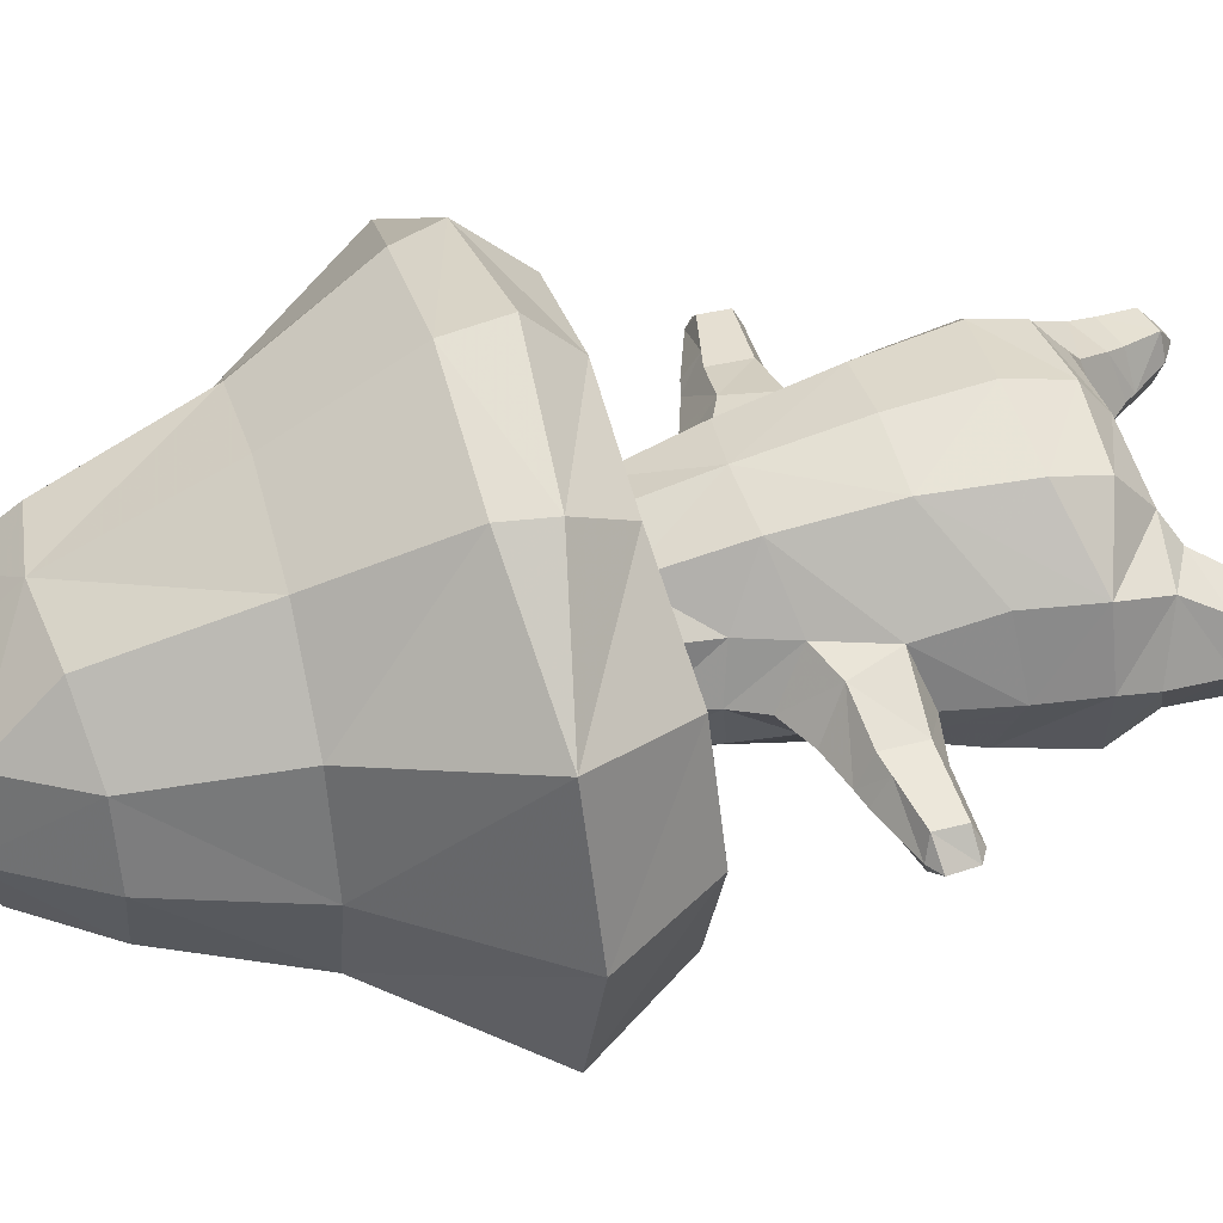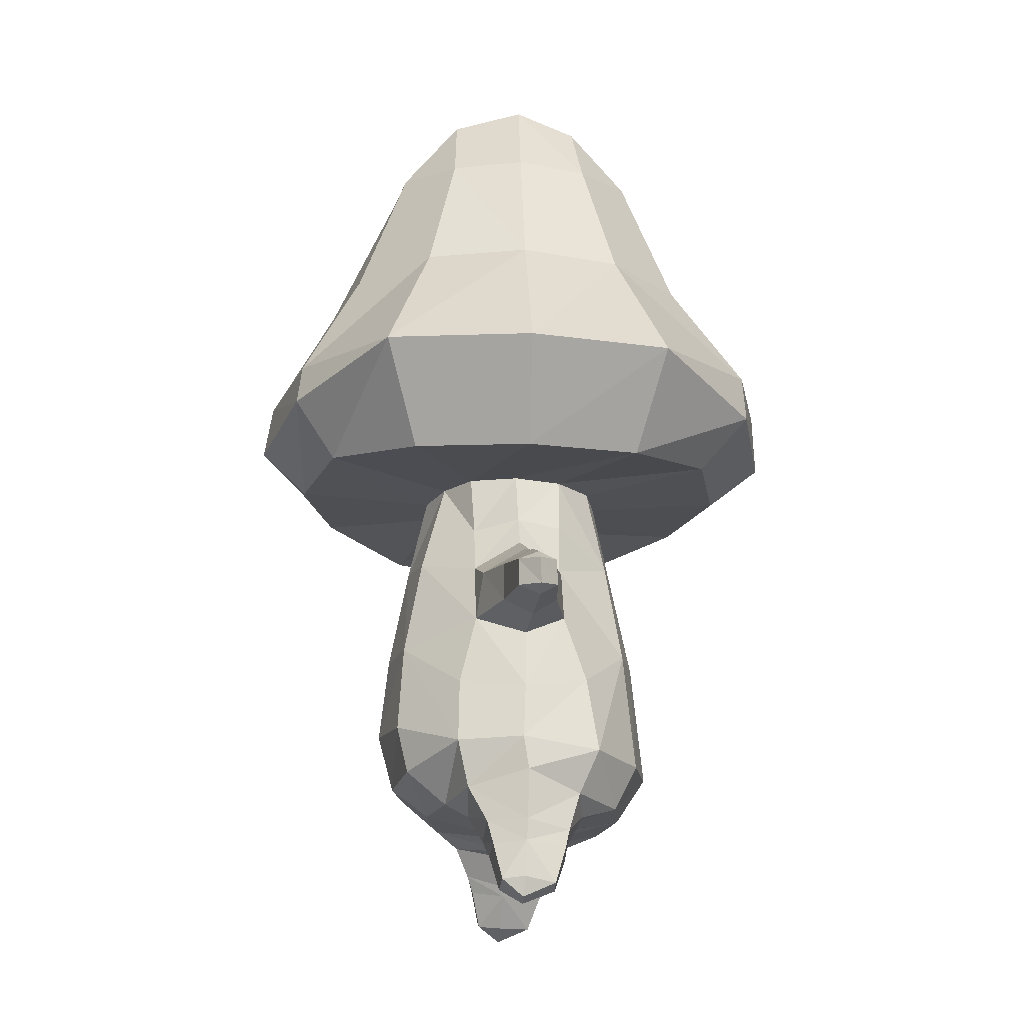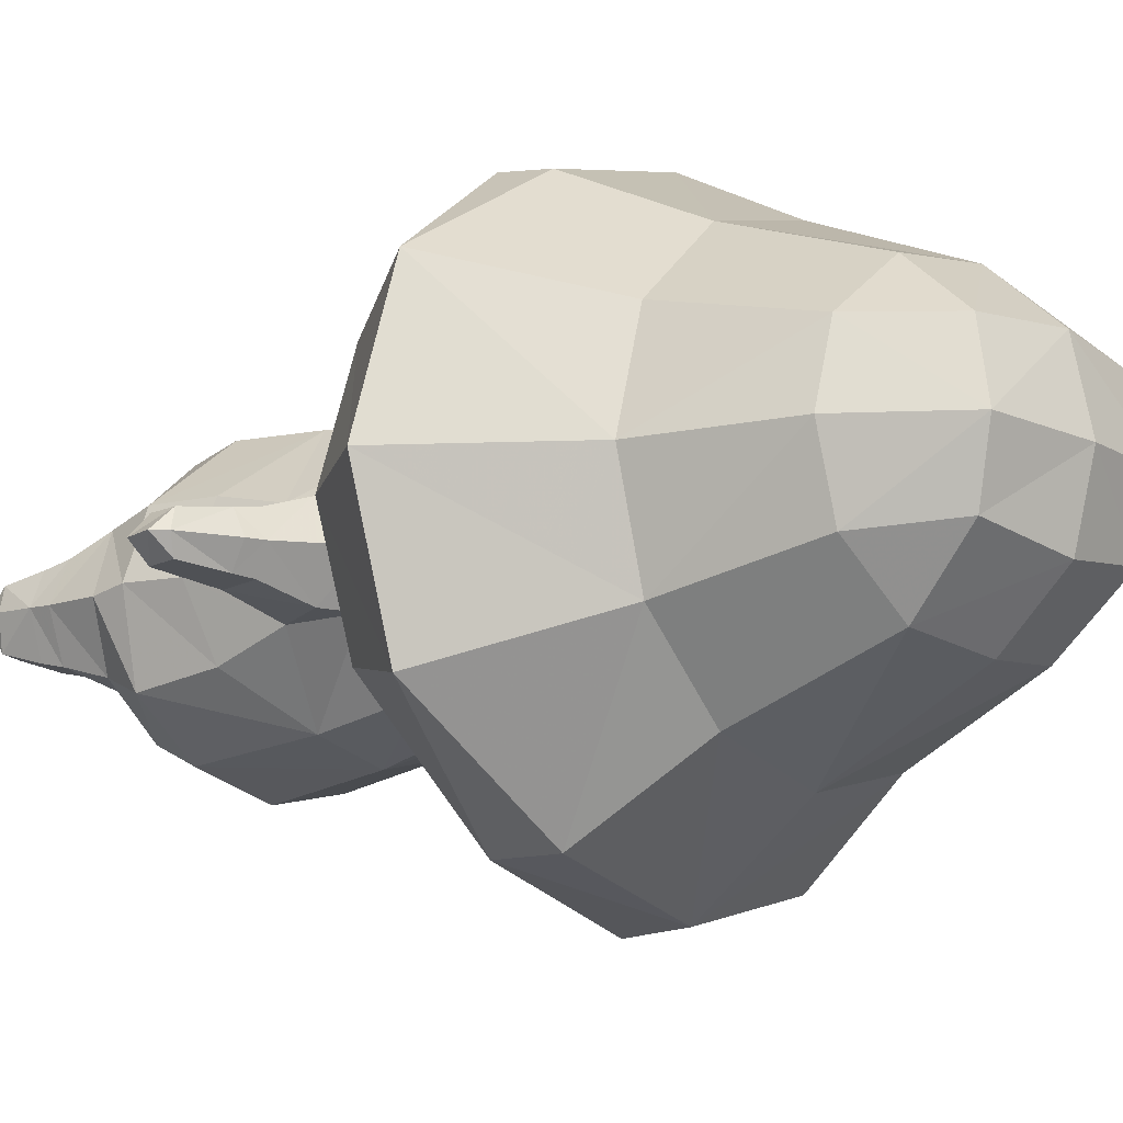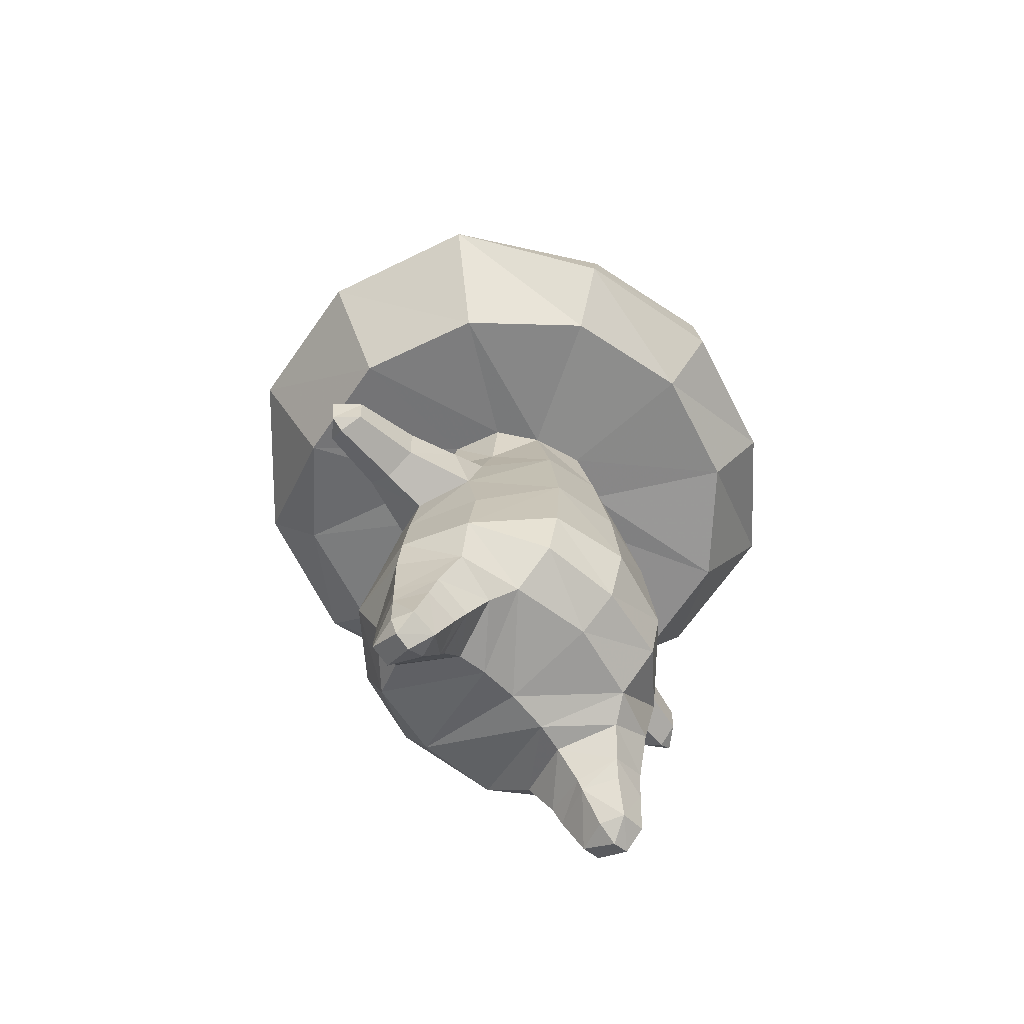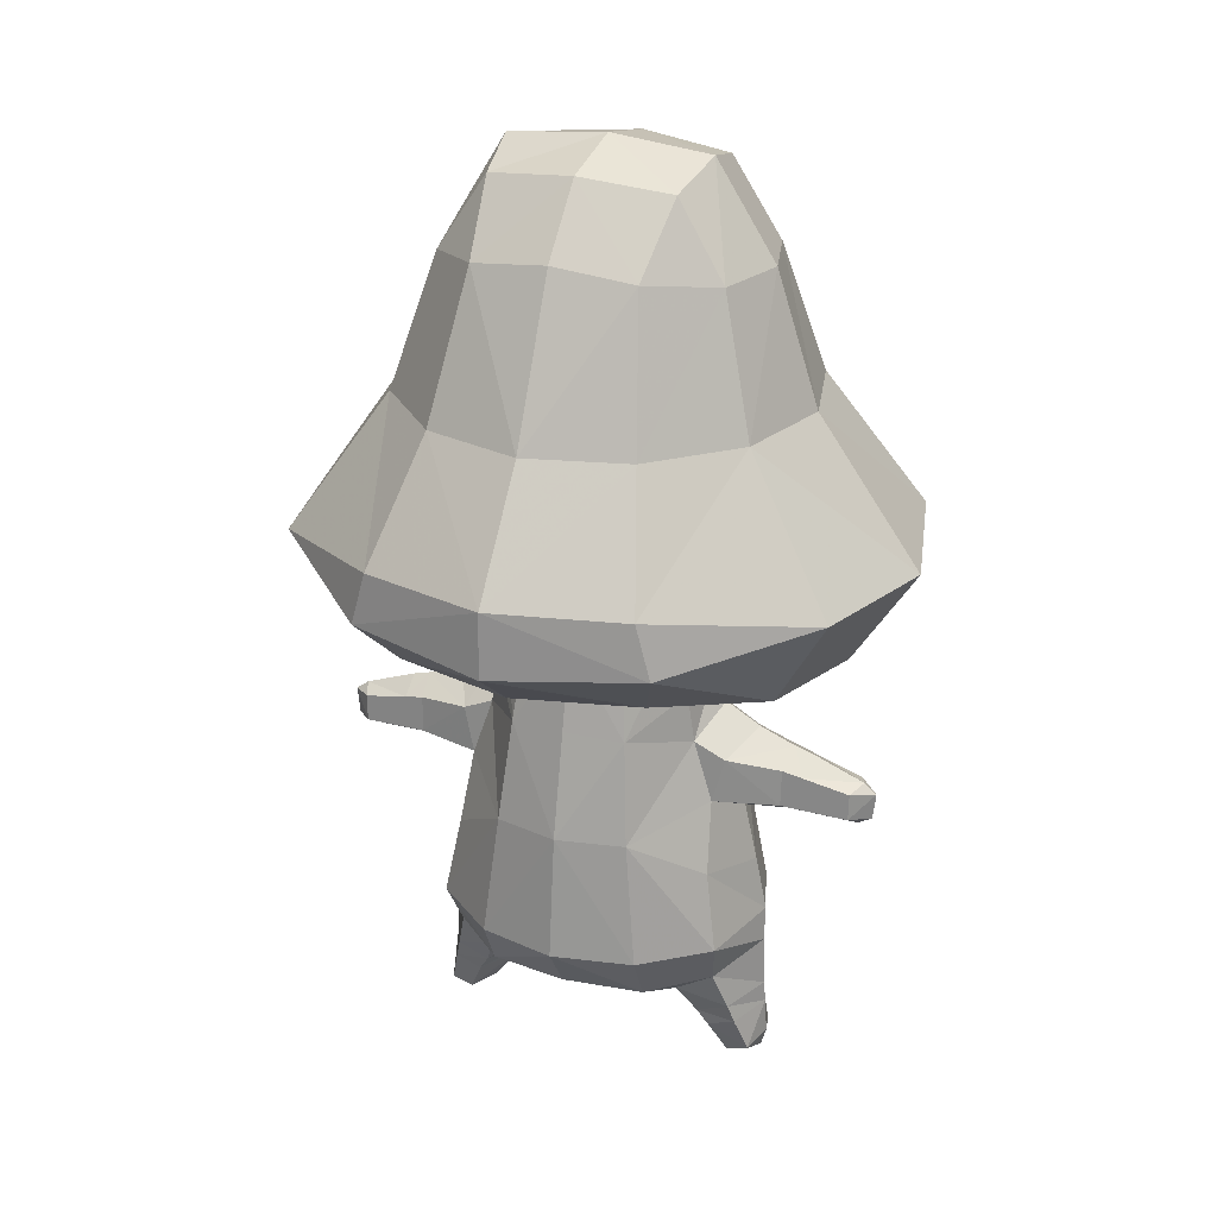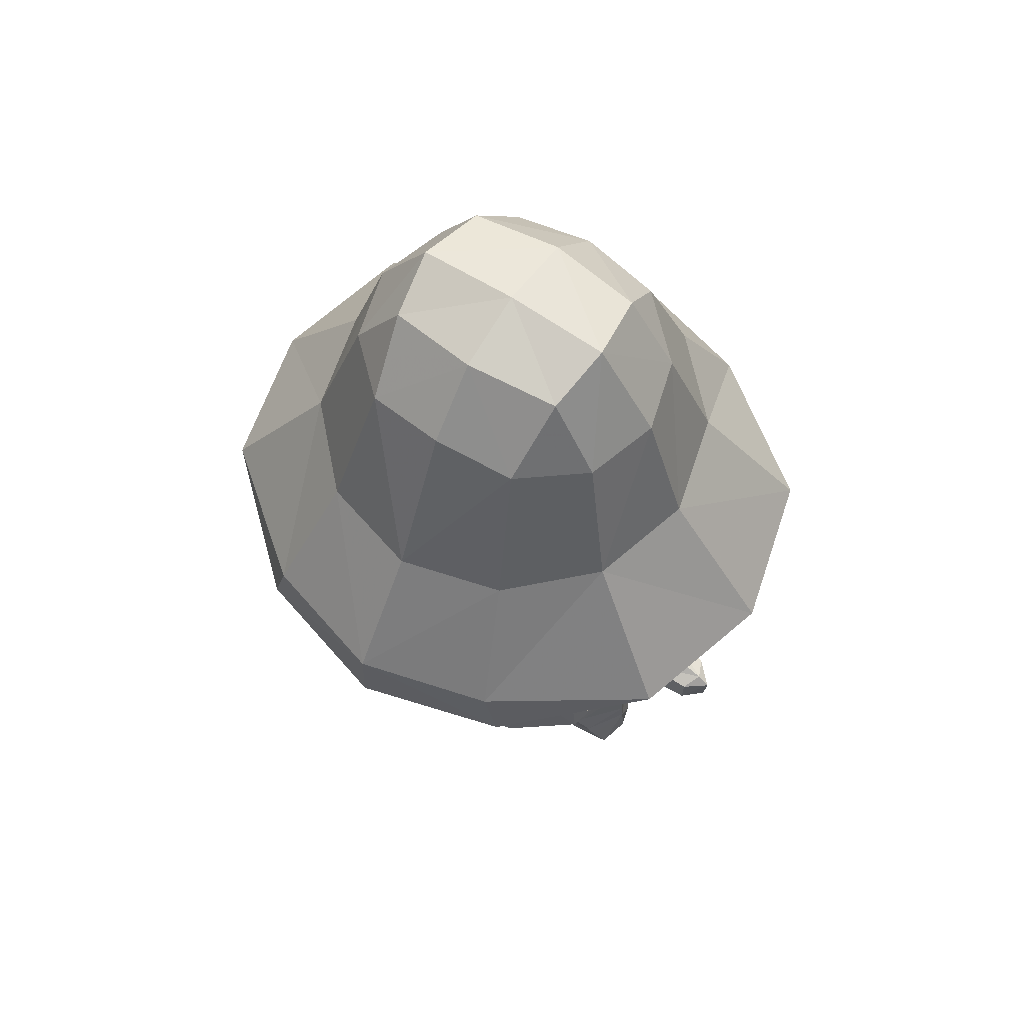
<metadata>
{"format":"obj","ext":"obj","renderer":"f3d","projection":"perspective","resolution":1024,"background":"white","views":[{"elev":46.2,"azim":-105.9,"up":"+Z"},{"elev":-18.8,"azim":84.9,"up":"+Y"},{"elev":-14.2,"azim":132.5,"up":"+Z"},{"elev":-60.9,"azim":-49.0,"up":"+Y"},{"elev":25.9,"azim":-156.9,"up":"+Y"},{"elev":64.2,"azim":-146.4,"up":"+Y"}]}
</metadata>
<code>
o group_Default
v -1.631 5.628 0.05134
v -2.456 4.472 0.06979
v -2.141 4.529 1.249
v -1.41 5.628 0.8771
v -1.687 3.737 0.9867
v -1.949 3.691 0.04722
v -0.9722 3.872 1.674
v -1.158 4.316 2.005
v -1.687 3.737 -0.8922
v -2.143 4.517 -1.109
v -1.158 4.287 -1.961
v -0.9722 3.872 -1.58
v -1.41 5.628 -0.7745
v -0 3.872 1.926
v -0 4.234 2.31
v 0 4.216 -2.268
v -0.8054 5.628 1.482
v -0 5.628 1.703
v -0.6415 6.756 1.073
v -1.113 6.671 0.6435
v -1.286 6.671 0.05737
v -1.113 6.671 -0.5288
v -0.8054 5.628 -1.379
v -0.6415 6.756 -0.9579
v 0 5.628 -1.6
v -0.3956 3.796 -0.6199
v -0.6899 3.796 -0.3337
v -0.7976 3.796 0.05725
v -0.6899 3.796 0.4482
v -0.3956 3.796 0.667
v -0.8098 7.429 0.03125
v -0.7257 7.288 0.6051
v -0.7257 7.269 -0.4759
v 0 7.351 -0.5836
v -1.039 4.714 -1.956
v 0 4.732 -2.249
v -1.064 4.665 1.966
v -0 4.672 2.24
v -0.4666 3.062 -0.7679
v -0.4666 3.062 0.864
v -0.5435 2.268 1.013
v -0 2.279 1.126
v -0.6452 1.556 1.062
v -0.8559 2.931 0.4225
v -1.02 2.435 0.4195
v 0 2.26 -1.048
v -0.5384 2.242 -0.9038
v -0.6452 1.247 -0.9891
v 0 1.262 -1.151
v -0.8559 2.931 -0.3115
v -1.015 2.454 -0.3361
v -0.8007 3.333 -0.3236
v -0.8741 3.386 0.04406
v -0.9851 3.138 0.03884
v -0.7184 3.319 0.4174
v -1.273 1.804 0.01929
v -1.172 2.28 0.007634
v -1.06 1.905 -0.5194
v -1.357 1.347 0.04275
v -1.166 1.28 -0.6066
v -1.067 1.871 0.558
v -1.166 1.345 0.5736
v -0.6452 0.8981 0.6465
v -0.3432 0.6738 0.03289
v -0 0.9141 0.7706
v -0.6452 0.8804 -0.8053
v -1.132 0.9579 0.4861
v -0.7751 0.7689 0.4592
v -0.5899 0.6564 -0.003799
v -0.8087 0.7753 -0.4983
v -1.099 0.9242 -0.4484
v -1.362 1.075 0.002017
v -1.223 0.6611 0.3354
v -0.9018 0.5404 0.3477
v -0.7981 0.4315 0.02207
v -0.9332 0.5071 -0.3563
v -1.193 0.6005 -0.3475
v -1.374 0.6604 0.01158
v -1.349 0.02752 0.05154
v -1.202 -0.008996 0.04308
v -1.111 0.1153 0.2257
v -1.345 0.1711 0.2196
v -1.325 0.1457 -0.2164
v -1.15 0.1019 -0.2241
v -1.039 0.09353 0.03762
v -1.396 0.1877 0.0349
v -1.268 0.4671 0.2861
v -0.9733 0.4036 0.2958
v -1.017 0.3752 -0.3259
v -1.238 0.4405 -0.3092
v -1.383 0.4831 0.02134
v -0.8451 0.3558 0.02578
v -1.533 2.468 -0.2179
v -1.528 2.341 -0.01522
v -1.532 2.456 0.2276
v -1.109 2.815 -0.304
v -1.271 2.987 0.02674
v -1.536 2.764 -0.2034
v -1.57 2.888 0.003182
v -1.143 2.806 0.3677
v -1.536 2.764 0.2294
v -0.6452 1.174 0.9735
v -1.653 2.342 -0.01722
v -1.666 2.459 -0.206
v -2.102 2.344 -0.02441
v -2.063 2.435 -0.1703
v -1.695 2.73 -0.1903
v -2.065 2.649 -0.1599
v -1.665 2.449 0.2083
v -2.063 2.427 0.1504
v -1.695 2.73 0.206
v -2.065 2.649 0.1517
v -1.708 2.85 0.000368
v -2.136 2.695 -0.01116
v -2.237 2.617 -0.01456
v -2.214 2.406 -0.02015
v 1.631 5.628 0.05134
v 2.456 4.472 0.06979
v 2.141 4.529 1.249
v 1.41 5.628 0.8771
v 1.687 3.737 0.9867
v 1.949 3.691 0.04722
v 0.9722 3.872 1.674
v 1.158 4.316 2.005
v 1.687 3.737 -0.8922
v 2.143 4.517 -1.109
v 1.158 4.287 -1.961
v 0.9722 3.872 -1.58
v 1.41 5.628 -0.7745
v 0 3.872 -1.832
v 0.8054 5.628 1.482
v -0 6.84 1.153
v 0.6415 6.756 1.073
v 1.113 6.671 0.6435
v 1.286 6.671 0.05737
v 1.113 6.671 -0.5288
v 0.8054 5.628 -1.379
v 0.6415 6.756 -0.9579
v 0 6.84 -1.038
v 0.3956 3.796 -0.6199
v 0 3.796 -0.7246
v 0.6899 3.796 -0.3337
v 0.7976 3.796 0.05725
v 0.6899 3.796 0.4482
v 0.3956 3.796 0.667
v -0 3.796 0.8055
v 0.8098 7.429 0.03125
v 0.7257 7.288 0.6051
v -0 7.374 0.666
v -0 7.513 0.01691
v 0.7257 7.269 -0.4759
v 1.039 4.714 -1.956
v 1.064 4.665 1.966
v 0.4666 3.062 -0.7679
v 0 3.109 -0.8683
v -0 3.109 0.9644
v 0.4666 3.062 0.864
v 0.5435 2.268 1.013
v -0 1.606 1.202
v 0.6452 1.556 1.062
v 0.8559 2.931 0.4225
v 1.02 2.435 0.4195
v 0.5384 2.242 -0.9038
v 0.6452 1.247 -0.9891
v 0.8559 2.931 -0.3115
v 1.015 2.454 -0.3361
v 0.8007 3.333 -0.3236
v 0.8741 3.386 0.04406
v 0.9851 3.138 0.03884
v 0.7184 3.319 0.4174
v 1.273 1.804 0.01929
v 1.172 2.28 0.007635
v 1.06 1.905 -0.5194
v 1.357 1.347 0.04275
v 1.166 1.28 -0.6066
v 1.067 1.871 0.558
v 1.166 1.345 0.5736
v 0.6452 0.8981 0.6465
v 0.3432 0.6738 0.03289
v -0 0.722 0.03289
v 0.6452 0.8804 -0.8053
v 0 0.8936 -0.9069
v 1.132 0.9579 0.4861
v 0.7751 0.7689 0.4592
v 0.5899 0.6564 -0.003799
v 0.8087 0.7753 -0.4983
v 1.099 0.9242 -0.4484
v 1.362 1.075 0.002018
v 1.223 0.6611 0.3354
v 0.9018 0.5404 0.3477
v 0.7981 0.4315 0.02207
v 0.9332 0.5071 -0.3563
v 1.193 0.6005 -0.3475
v 1.374 0.6604 0.01158
v 1.349 0.02752 0.05154
v 1.202 -0.008996 0.04308
v 1.111 0.1153 0.2257
v 1.345 0.1711 0.2196
v 1.325 0.1457 -0.2164
v 1.15 0.1019 -0.2241
v 1.039 0.09353 0.03762
v 1.396 0.1877 0.0349
v 1.268 0.4671 0.2861
v 0.9733 0.4036 0.2958
v 1.017 0.3752 -0.3259
v 1.238 0.4405 -0.3092
v 1.383 0.4831 0.02134
v 0.8451 0.3558 0.02578
v 1.533 2.468 -0.2179
v 1.528 2.341 -0.01522
v 1.532 2.456 0.2276
v 1.109 2.815 -0.304
v 1.271 2.987 0.02674
v 1.536 2.764 -0.2033
v 1.57 2.888 0.003182
v 1.143 2.806 0.3677
v 1.536 2.764 0.2294
v -0 1.141 1.078
v 0.6452 1.174 0.9735
v 1.653 2.342 -0.01722
v 1.666 2.459 -0.206
v 2.102 2.344 -0.02441
v 2.063 2.435 -0.1703
v 1.695 2.73 -0.1903
v 2.065 2.649 -0.1599
v 1.665 2.449 0.2083
v 2.063 2.427 0.1504
v 1.695 2.73 0.206
v 2.065 2.649 0.1517
v 1.708 2.85 0.000369
v 2.136 2.695 -0.01116
v 2.237 2.617 -0.01456
v 2.214 2.406 -0.02015
f 1 2 3 4
f 5 3 2 6
f 7 8 3 5
f 9 10 11 12
f 2 1 13 10
f 6 2 10 9
f 14 15 8 7
f 4 17 19 20
f 1 4 20 21
f 13 1 21 22
f 23 13 22 24
f 27 9 12 26
f 28 6 9 27
f 29 5 6 28
f 30 7 5 29
f 22 21 31 33
f 20 32 31 21
f 19 32 20
f 24 22 33
f 10 35 11
f 13 23 35 10
f 11 35 36 16
f 23 25 36 35
f 37 3 8
f 37 17 4 3
f 38 37 8 15
f 38 18 17 37
f 40 44 45 41
f 48 47 46 49
f 50 39 47 51
f 27 52 53 28
f 50 54 53 52
f 28 53 55 29
f 53 54 44 55
f 30 29 55 40
f 40 55 44
f 27 26 39 52
f 52 39 50
f 56 57 51 58
f 59 56 58 60
f 45 57 56 61
f 62 61 56 59
f 61 41 45
f 62 43 41 61
f 58 51 47
f 60 58 47 48
f 60 48 66
f 63 62 67 68
f 64 63 68 69
f 70 66 64 69
f 71 60 66 70
f 72 59 60 71
f 67 62 59 72
f 68 67 73 74
f 69 68 74 75
f 76 70 69 75
f 77 71 70 76
f 78 72 71 77
f 67 72 78 73
f 79 80 81 82
f 79 83 84 80
f 80 84 85
f 80 85 81
f 86 83 79
f 86 79 82
f 87 88 74 73
f 87 82 81 88
f 76 89 90 77
f 89 84 83 90
f 77 90 91 78
f 83 86 91 90
f 91 87 73 78
f 91 86 82 87
f 74 88 92 75
f 81 85 92 88
f 75 92 89 76
f 92 85 84 89
f 93 51 57 94
f 57 45 95 94
f 96 97 54 50
f 96 98 99 97
f 54 97 100 44
f 99 101 100 97
f 51 96 50
f 93 98 96 51
f 100 45 44
f 100 101 95 45
f 102 62 63
f 62 102 43
f 94 103 104 93
f 105 106 104 103
f 93 104 107 98
f 106 108 107 104
f 109 103 94 95
f 109 110 105 103
f 111 109 95 101
f 111 112 110 109
f 107 113 99 98
f 107 108 114 113
f 99 113 111 101
f 114 112 111 113
f 112 114 115
f 114 108 115
f 112 115 116 110
f 110 116 105
f 115 108 106 116
f 116 106 105
f 117 120 119 118
f 121 122 118 119
f 123 121 119 124
f 125 128 127 126
f 118 126 129 117
f 122 125 126 118
f 120 134 133 131
f 117 135 134 120
f 129 136 135 117
f 137 138 136 129
f 140 141 130 128
f 142 140 128 125
f 143 142 125 122
f 144 143 122 121
f 145 144 121 123
f 147 150 149 148
f 148 149 132 133
f 136 151 147 135
f 134 135 147 148
f 133 134 148
f 138 151 136
f 126 127 152
f 129 126 152 137
f 153 124 119
f 153 119 120 131
f 154 155 141 140
f 156 157 145 146
f 157 158 162 161
f 165 166 163 154
f 142 143 168 167
f 165 167 168 169
f 143 144 170 168
f 168 170 161 169
f 145 157 170 144
f 157 161 170
f 142 167 154 140
f 167 165 154
f 171 173 166 172
f 174 175 173 171
f 162 176 171 172
f 177 174 171 176
f 176 162 158
f 177 176 158 160
f 173 163 166
f 175 164 163 173
f 179 180 182 181
f 175 181 164
f 178 184 183 177
f 179 185 184 178
f 186 185 179 181
f 187 186 181 175
f 188 187 175 174
f 183 188 174 177
f 184 190 189 183
f 185 191 190 184
f 192 191 185 186
f 193 192 186 187
f 194 193 187 188
f 183 189 194 188
f 195 198 197 196
f 195 196 200 199
f 196 201 200
f 196 197 201
f 202 195 199
f 202 198 195
f 203 189 190 204
f 203 204 197 198
f 192 193 206 205
f 205 206 199 200
f 193 194 207 206
f 199 206 207 202
f 207 194 189 203
f 207 203 198 202
f 190 191 208 204
f 197 204 208 201
f 191 192 205 208
f 208 205 200 201
f 209 210 172 166
f 172 210 211 162
f 212 165 169 213
f 212 213 215 214
f 169 161 216 213
f 215 213 216 217
f 166 165 212
f 209 166 212 214
f 216 161 162
f 216 162 211 217
f 160 159 218 219
f 219 178 177
f 177 160 219
f 210 209 221 220
f 222 220 221 223
f 209 214 224 221
f 223 221 224 225
f 226 211 210 220
f 226 220 222 227
f 228 217 211 226
f 228 226 227 229
f 224 214 215 230
f 224 230 231 225
f 215 217 228 230
f 231 230 228 229
f 229 232 231
f 231 232 225
f 229 227 233 232
f 227 222 233
f 232 233 223 225
f 233 222 223
f 12 11 16 130
f 17 18 132 19
f 25 23 24 139
f 26 12 130 141
f 146 14 7 30
f 31 32 149 150
f 32 19 132 149
f 33 31 150 34
f 24 33 34 139
f 39 26 141 155
f 156 146 30 40
f 156 40 41 42
f 159 42 41 43
f 39 155 46 47
f 63 64 180 65
f 66 48 49 182
f 64 66 182 180
f 65 218 102 63
f 43 102 218 159
f 14 123 124 15
f 128 130 16 127
f 131 133 132 18
f 25 139 138 137
f 146 145 123 14
f 151 34 150 147
f 138 139 34 151
f 127 16 36 152
f 137 152 36 25
f 38 15 124 153
f 38 153 131 18
f 156 42 158 157
f 159 160 158 42
f 154 163 46 155
f 164 49 46 163
f 178 65 180 179
f 181 182 49 164
f 65 178 219 218

</code>
